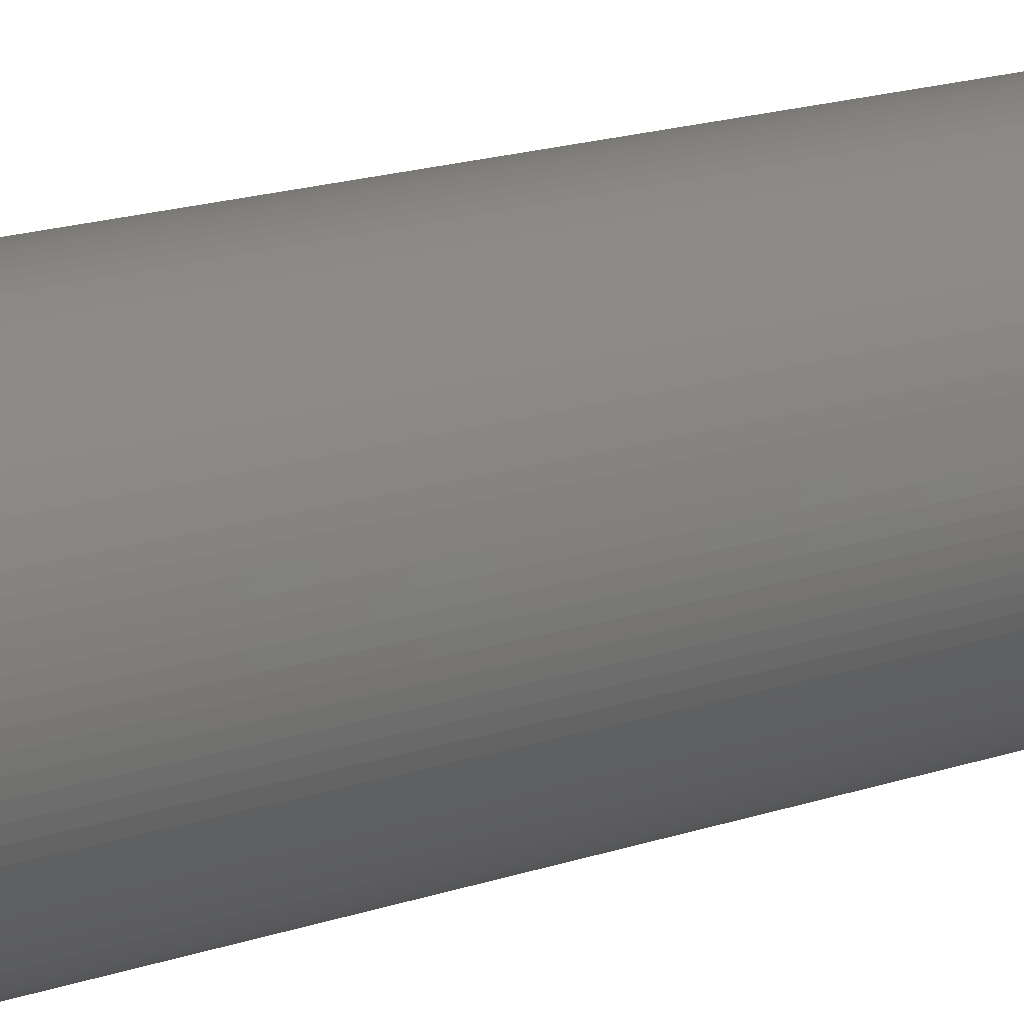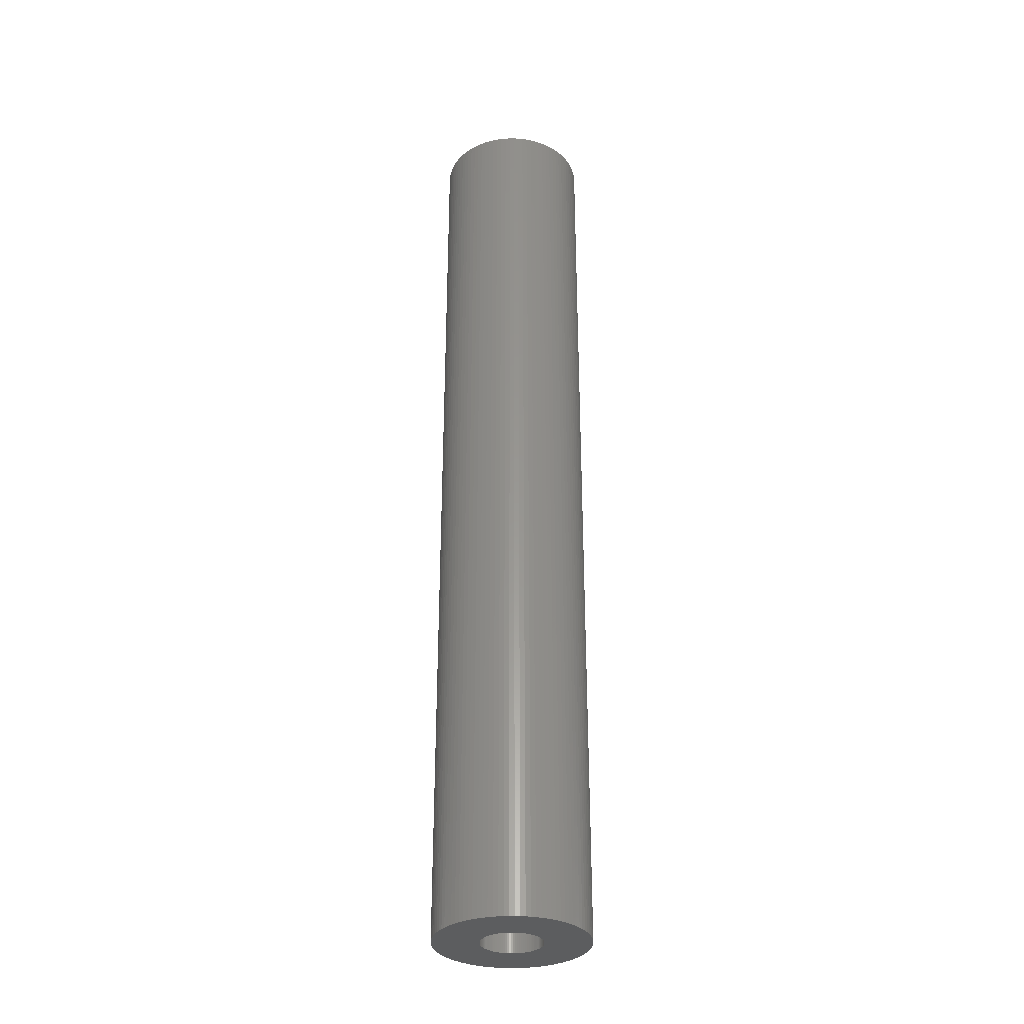
<metadata>
{"format":"stl","ext":"stl","renderer":"f3d","projection":"perspective","resolution":1024,"background":"white","views":[{"elev":11.3,"azim":-136.1,"up":"+Y"},{"elev":-32.0,"azim":80.7,"up":"+Z"}]}
</metadata>
<code>
# stl→obj: 384 verts, 768 faces
v 2 0 25
v 1.996 0.1308 0
v 1.996 0.1308 25
v 2 0 0
v -2 0 0
v -1.996 0.1308 25
v -1.996 0.1308 0
v -2 0 25
v 0.1308 1.996 0
v 0 2 25
v 0.1308 1.996 25
v 0 2 0
v -0.1308 -1.996 0
v 0 -2 25
v -0.1308 -1.996 25
v 0 -2 0
v -1.414 -1.414 0
v -1.504 -1.319 25
v -1.504 -1.319 0
v -1.414 -1.414 25
v 1.504 1.319 25
v 1.414 1.414 0
v 1.414 1.414 25
v 1.504 1.319 0
v -1.319 1.504 0
v -1.414 1.414 25
v -1.319 1.504 25
v -1.414 1.414 0
v -0.6429 1.894 0
v -0.7654 1.848 25
v -0.6429 1.894 25
v -0.7654 1.848 0
v -1.848 -0.7654 0
v -1.894 -0.6429 25
v -1.894 -0.6429 0
v -1.848 -0.7654 25
v 1.848 0.7654 25
v 1.794 0.8846 0
v 1.794 0.8846 25
v 1.848 0.7654 0
v 0.8846 1.794 0
v 0.7654 1.848 25
v 0.8846 1.794 25
v 0.7654 1.848 0
v 1.218 1.587 0
v 1.111 1.663 25
v 1.218 1.587 25
v 1.111 1.663 0
v -1.848 0.7654 0
v -1.794 0.8846 25
v -1.794 0.8846 0
v -1.848 0.7654 25
v -0.2611 1.983 0
v -0.3902 1.962 25
v -0.2611 1.983 25
v -0.3902 1.962 0
v 1.848 -0.7654 25
v 1.894 -0.6429 0
v 1.894 -0.6429 25
v 1.848 -0.7654 0
v 1.962 0.3902 25
v 1.932 0.5176 0
v 1.932 0.5176 25
v 1.962 0.3902 0
v 1.983 0.2611 0
v 1.983 0.2611 25
v 1.894 0.6429 0
v 1.894 0.6429 25
v 1.732 1 25
v 1.663 1.111 0
v 1.663 1.111 25
v 1.732 1 0
v 0.5176 1.932 0
v 0.3902 1.962 25
v 0.5176 1.932 25
v 0.3902 1.962 0
v 0.6429 1.894 25
v 0.6429 1.894 0
v 0.2611 1.983 25
v 0.2611 1.983 0
v 1.319 1.504 25
v 1.319 1.504 0
v -1.962 0.3902 0
v -1.932 0.5176 25
v -1.932 0.5176 0
v -1.962 0.3902 25
v -1.663 1.111 0
v -1.587 1.218 25
v -1.587 1.218 0
v -1.663 1.111 25
v -1.504 1.319 0
v -1.504 1.319 25
v -1.894 0.6429 0
v -1.894 0.6429 25
v -1.983 0.2611 0
v -1.983 0.2611 25
v -1 1.732 0
v -1.111 1.663 25
v -1 1.732 25
v -1.111 1.663 0
v -0.8846 1.794 25
v -0.8846 1.794 0
v -0.1308 1.996 0
v -0.1308 1.996 25
v 0.3902 -1.962 0
v 0.5176 -1.932 25
v 0.3902 -1.962 25
v 0.5176 -1.932 0
v 0.6429 -1.894 25
v 0.6429 -1.894 0
v 1.218 -1.587 0
v 1.319 -1.504 25
v 1.218 -1.587 25
v 1.319 -1.504 0
v 1.732 -1 25
v 1.794 -0.8846 0
v 1.794 -0.8846 25
v 1.732 -1 0
v -1.319 -1.504 25
v -1.319 -1.504 0
v -0.7654 -1.848 0
v -0.6429 -1.894 25
v -0.7654 -1.848 25
v -0.6429 -1.894 0
v -0.3902 -1.962 0
v -0.2611 -1.983 25
v -0.3902 -1.962 25
v -0.2611 -1.983 0
v -1.794 -0.8846 0
v -1.794 -0.8846 25
v 0.8 0 0
v 1.996 -0.1308 0
v 0.7983 -0.05232 0
v 1.983 -0.2611 0
v 0.7932 -0.1044 0
v 1.962 -0.3902 0
v 0.7983 0.05232 0
v 0.7846 -0.1561 0
v 1.932 -0.5176 0
v 0.7727 -0.2071 0
v 0.7932 0.1044 0
v 0.7575 -0.2572 0
v 0.7391 -0.3061 0
v 0.7846 0.1561 0
v 0.7175 -0.3538 0
v 0.6928 -0.4 0
v 1.663 -1.111 0
v 0.7727 0.2071 0
v 0.6652 -0.4445 0
v 1.587 -1.218 0
v 0.6347 -0.487 0
v 1.504 -1.319 0
v 0.7575 0.2572 0
v 0.6015 -0.5275 0
v 1.414 -1.414 0
v 0.5657 -0.5657 0
v 0.7391 0.3061 0
v 0.5275 -0.6015 0
v 0.487 -0.6347 0
v 1.111 -1.663 0
v 0.7175 0.3538 0
v 0.4445 -0.6652 0
v 1 -1.732 0
v 0.4 -0.6928 0
v 0.8846 -1.794 0
v 0.6928 0.4 0
v 0.3538 -0.7175 0
v 0.7654 -1.848 0
v 0.3061 -0.7391 0
v 0.2572 -0.7575 0
v 0.2071 -0.7727 0
v 0.1561 -0.7846 0
v 0.2611 -1.983 0
v 0.1044 -0.7932 0
v 0.1308 -1.996 0
v 0.05232 -0.7983 0
v 0 -0.8 0
v -0.05232 -0.7983 0
v -0.1044 -0.7932 0
v -0.1561 -0.7846 0
v -0.2071 -0.7727 0
v -0.5176 -1.932 0
v -0.2572 -0.7575 0
v -0.3061 -0.7391 0
v -0.3538 -0.7175 0
v -0.8846 -1.794 0
v -0.4 -0.6928 0
v -1 -1.732 0
v -0.4445 -0.6652 0
v -1.111 -1.663 0
v -0.487 -0.6347 0
v -1.218 -1.587 0
v -0.5275 -0.6015 0
v -0.5657 -0.5657 0
v -0.6015 -0.5275 0
v -0.6347 -0.487 0
v -1.587 -1.218 0
v -0.6652 -0.4445 0
v -1.663 -1.111 0
v -0.6928 -0.4 0
v 0.6652 0.4445 0
v 1.587 1.218 0
v 0.6347 0.487 0
v 0.6015 0.5275 0
v 0.5657 0.5657 0
v 0.5275 0.6015 0
v 0.487 0.6347 0
v 0.4445 0.6652 0
v 1 1.732 0
v 0.4 0.6928 0
v 0.3538 0.7175 0
v 0.3061 0.7391 0
v 0.2572 0.7575 0
v 0.2071 0.7727 0
v 0.1561 0.7846 0
v 0.1044 0.7932 0
v 0.05232 0.7983 0
v 0 0.8 0
v -0.05232 0.7983 0
v -0.1044 0.7932 0
v -0.1561 0.7846 0
v -0.2071 0.7727 0
v -0.5176 1.932 0
v -0.2572 0.7575 0
v -0.3061 0.7391 0
v -0.3538 0.7175 0
v -0.4 0.6928 0
v -0.4445 0.6652 0
v -0.487 0.6347 0
v -1.218 1.587 0
v -0.5275 0.6015 0
v -0.5657 0.5657 0
v -0.6015 0.5275 0
v -0.6347 0.487 0
v -0.6652 0.4445 0
v -0.6928 0.4 0
v -1.732 1 0
v -0.7175 0.3538 0
v -0.7391 0.3061 0
v -0.7575 0.2572 0
v -0.7727 0.2071 0
v -0.7846 0.1561 0
v -0.7932 0.1044 0
v -0.7983 0.05232 0
v -0.8 0 0
v -1.732 -1 0
v -0.7175 -0.3538 0
v -0.7391 -0.3061 0
v -0.7575 -0.2572 0
v -0.7727 -0.2071 0
v -1.932 -0.5176 0
v -0.7846 -0.1561 0
v -1.962 -0.3902 0
v -0.7932 -0.1044 0
v -1.983 -0.2611 0
v -0.7983 -0.05232 0
v -1.996 -0.1308 0
v 1.587 1.218 25
v 1 1.732 25
v -1.732 1 25
v 0.8 0 25
v 0.7983 0.05232 25
v 1.996 -0.1308 25
v 0.7932 0.1044 25
v 0.7983 -0.05232 25
v 0.7846 0.1561 25
v 1.983 -0.2611 25
v 0.7727 0.2071 25
v 0.7932 -0.1044 25
v 0.7575 0.2572 25
v 1.962 -0.3902 25
v 0.7391 0.3061 25
v 0.7846 -0.1561 25
v 0.7175 0.3538 25
v 1.932 -0.5176 25
v 0.6928 0.4 25
v 0.7727 -0.2071 25
v 0.6652 0.4445 25
v 0.6347 0.487 25
v 0.7575 -0.2572 25
v 0.6015 0.5275 25
v 0.5657 0.5657 25
v 0.7391 -0.3061 25
v 0.5275 0.6015 25
v 0.487 0.6347 25
v 0.7175 -0.3538 25
v 0.4445 0.6652 25
v 0.4 0.6928 25
v 0.6928 -0.4 25
v 1.663 -1.111 25
v 0.3538 0.7175 25
v 0.3061 0.7391 25
v 0.2572 0.7575 25
v 0.2071 0.7727 25
v 0.1561 0.7846 25
v 0.1044 0.7932 25
v 0.05232 0.7983 25
v 0 0.8 25
v -0.05232 0.7983 25
v -0.1044 0.7932 25
v -0.1561 0.7846 25
v -0.2071 0.7727 25
v -0.5176 1.932 25
v -0.2572 0.7575 25
v -0.3061 0.7391 25
v -0.3538 0.7175 25
v -0.4 0.6928 25
v -0.4445 0.6652 25
v -0.487 0.6347 25
v -1.218 1.587 25
v -0.5275 0.6015 25
v -0.5657 0.5657 25
v -0.6015 0.5275 25
v -0.6347 0.487 25
v -0.6652 0.4445 25
v -0.6928 0.4 25
v 0.6652 -0.4445 25
v 1.587 -1.218 25
v 0.6347 -0.487 25
v 1.504 -1.319 25
v 0.6015 -0.5275 25
v 1.414 -1.414 25
v 0.5657 -0.5657 25
v 0.5275 -0.6015 25
v 0.487 -0.6347 25
v 1.111 -1.663 25
v 0.4445 -0.6652 25
v 1 -1.732 25
v 0.4 -0.6928 25
v 0.8846 -1.794 25
v 0.3538 -0.7175 25
v 0.7654 -1.848 25
v 0.3061 -0.7391 25
v 0.2572 -0.7575 25
v 0.2071 -0.7727 25
v 0.1561 -0.7846 25
v 0.2611 -1.983 25
v 0.1044 -0.7932 25
v 0.1308 -1.996 25
v 0.05232 -0.7983 25
v 0 -0.8 25
v -0.05232 -0.7983 25
v -0.1044 -0.7932 25
v -0.1561 -0.7846 25
v -0.2071 -0.7727 25
v -0.5176 -1.932 25
v -0.2572 -0.7575 25
v -0.3061 -0.7391 25
v -0.3538 -0.7175 25
v -0.8846 -1.794 25
v -0.4 -0.6928 25
v -1 -1.732 25
v -0.4445 -0.6652 25
v -1.111 -1.663 25
v -0.487 -0.6347 25
v -1.218 -1.587 25
v -0.5275 -0.6015 25
v -0.5657 -0.5657 25
v -0.6015 -0.5275 25
v -0.6347 -0.487 25
v -1.587 -1.218 25
v -0.6652 -0.4445 25
v -1.663 -1.111 25
v -0.6928 -0.4 25
v -1.732 -1 25
v -0.7175 -0.3538 25
v -0.7391 -0.3061 25
v -0.7575 -0.2572 25
v -0.7727 -0.2071 25
v -1.932 -0.5176 25
v -0.7846 -0.1561 25
v -1.962 -0.3902 25
v -0.7932 -0.1044 25
v -1.983 -0.2611 25
v -0.7983 -0.05232 25
v -1.996 -0.1308 25
v -0.8 0 25
v -0.7175 0.3538 25
v -0.7391 0.3061 25
v -0.7575 0.2572 25
v -0.7727 0.2071 25
v -0.7846 0.1561 25
v -0.7932 0.1044 25
v -0.7983 0.05232 25
f 1 2 3
f 2 1 4
f 5 6 7
f 6 5 8
f 9 10 11
f 10 9 12
f 13 14 15
f 14 13 16
f 17 18 19
f 18 17 20
f 21 22 23
f 22 21 24
f 25 26 27
f 26 25 28
f 29 30 31
f 30 29 32
f 33 34 35
f 34 33 36
f 37 38 39
f 38 37 40
f 41 42 43
f 42 41 44
f 45 46 47
f 46 45 48
f 49 50 51
f 50 49 52
f 53 54 55
f 54 53 56
f 57 58 59
f 58 57 60
f 61 62 63
f 62 61 64
f 3 65 66
f 65 3 2
f 63 67 68
f 67 63 62
f 69 70 71
f 70 69 72
f 39 72 69
f 72 39 38
f 73 74 75
f 74 73 76
f 44 77 42
f 77 44 78
f 76 79 74
f 79 76 80
f 22 81 23
f 81 22 82
f 83 84 85
f 84 83 86
f 87 88 89
f 88 87 90
f 91 26 28
f 26 91 92
f 93 52 49
f 52 93 94
f 95 86 83
f 86 95 96
f 97 98 99
f 98 97 100
f 32 101 30
f 101 32 102
f 103 55 104
f 55 103 53
f 105 106 107
f 106 105 108
f 108 109 106
f 109 108 110
f 111 112 113
f 112 111 114
f 115 116 117
f 116 115 118
f 17 119 20
f 119 17 120
f 121 122 123
f 122 121 124
f 125 126 127
f 126 125 128
f 129 36 33
f 36 129 130
f 131 4 132
f 133 132 134
f 4 131 2
f 135 134 136
f 137 2 131
f 138 136 139
f 2 137 65
f 140 139 58
f 141 65 137
f 142 58 60
f 65 141 64
f 143 60 116
f 144 64 141
f 145 116 118
f 64 144 62
f 146 118 147
f 148 62 144
f 149 147 150
f 62 148 67
f 151 150 152
f 153 67 148
f 154 152 155
f 67 153 40
f 156 155 114
f 157 40 153
f 158 114 111
f 40 157 38
f 159 111 160
f 161 38 157
f 162 160 163
f 38 161 72
f 164 163 165
f 166 72 161
f 72 166 70
f 132 133 131
f 134 135 133
f 136 138 135
f 139 140 138
f 167 165 168
f 58 142 140
f 60 143 142
f 116 145 143
f 118 146 145
f 147 149 146
f 169 168 110
f 150 151 149
f 152 154 151
f 155 156 154
f 114 158 156
f 170 110 108
f 111 159 158
f 160 162 159
f 163 164 162
f 171 108 105
f 165 167 164
f 168 169 167
f 172 105 173
f 110 170 169
f 108 171 170
f 105 172 171
f 174 173 175
f 173 174 172
f 175 176 174
f 16 176 175
f 16 177 176
f 16 178 177
f 13 178 16
f 178 13 179
f 128 179 13
f 179 128 180
f 125 180 128
f 180 125 181
f 182 181 125
f 181 182 183
f 124 183 182
f 183 124 184
f 121 184 124
f 184 121 185
f 186 185 121
f 185 186 187
f 188 187 186
f 187 188 189
f 190 189 188
f 189 190 191
f 192 191 190
f 191 192 193
f 120 193 192
f 193 120 194
f 17 194 120
f 194 17 195
f 19 195 17
f 195 19 196
f 197 196 19
f 196 197 198
f 199 198 197
f 198 199 200
f 201 70 166
f 70 201 202
f 203 202 201
f 202 203 24
f 204 24 203
f 24 204 22
f 205 22 204
f 22 205 82
f 206 82 205
f 82 206 45
f 207 45 206
f 45 207 48
f 208 48 207
f 48 208 209
f 210 209 208
f 209 210 41
f 211 41 210
f 41 211 44
f 212 44 211
f 44 212 78
f 213 78 212
f 78 213 73
f 214 73 213
f 73 214 76
f 215 76 214
f 76 215 80
f 216 80 215
f 80 216 9
f 217 9 216
f 218 9 217
f 218 12 9
f 219 12 218
f 103 219 220
f 219 103 12
f 53 220 221
f 56 221 222
f 223 222 224
f 220 53 103
f 29 224 225
f 32 225 226
f 221 56 53
f 102 226 227
f 97 227 228
f 100 228 229
f 222 223 56
f 230 229 231
f 25 231 232
f 28 232 233
f 91 233 234
f 224 29 223
f 89 234 235
f 87 235 236
f 237 236 238
f 51 238 239
f 49 239 240
f 225 32 29
f 93 240 241
f 85 241 242
f 83 242 243
f 95 243 244
f 7 244 245
f 246 200 199
f 226 102 32
f 227 97 102
f 200 246 247
f 129 247 246
f 228 100 97
f 247 129 248
f 229 230 100
f 33 248 129
f 231 25 230
f 248 33 249
f 232 28 25
f 35 249 33
f 233 91 28
f 249 35 250
f 234 89 91
f 251 250 35
f 235 87 89
f 250 251 252
f 236 237 87
f 253 252 251
f 238 51 237
f 252 253 254
f 239 49 51
f 255 254 253
f 240 93 49
f 254 255 256
f 241 85 93
f 257 256 255
f 242 83 85
f 256 257 245
f 243 95 83
f 5 245 257
f 244 7 95
f 245 5 7
f 66 64 61
f 64 66 65
f 68 40 37
f 40 68 67
f 71 202 258
f 202 71 70
f 258 24 21
f 24 258 202
f 78 75 77
f 75 78 73
f 80 11 79
f 11 80 9
f 48 259 46
f 259 48 209
f 209 43 259
f 43 209 41
f 82 47 81
f 47 82 45
f 89 92 91
f 92 89 88
f 51 260 237
f 260 51 50
f 237 90 87
f 90 237 260
f 85 94 93
f 94 85 84
f 7 96 95
f 96 7 6
f 261 1 3
f 262 3 66
f 1 261 263
f 264 66 61
f 265 263 261
f 266 61 63
f 263 265 267
f 268 63 68
f 269 267 265
f 270 68 37
f 267 269 271
f 272 37 39
f 273 271 269
f 274 39 69
f 271 273 275
f 276 69 71
f 277 275 273
f 278 71 258
f 275 277 59
f 279 258 21
f 280 59 277
f 281 21 23
f 59 280 57
f 282 23 81
f 283 57 280
f 284 81 47
f 57 283 117
f 285 47 46
f 286 117 283
f 287 46 259
f 117 286 115
f 288 259 43
f 289 115 286
f 115 289 290
f 3 262 261
f 66 264 262
f 61 266 264
f 63 268 266
f 291 43 42
f 68 270 268
f 37 272 270
f 39 274 272
f 69 276 274
f 71 278 276
f 292 42 77
f 258 279 278
f 21 281 279
f 23 282 281
f 81 284 282
f 293 77 75
f 47 285 284
f 46 287 285
f 259 288 287
f 294 75 74
f 43 291 288
f 42 292 291
f 295 74 79
f 77 293 292
f 75 294 293
f 74 295 294
f 296 79 11
f 79 296 295
f 11 297 296
f 10 297 11
f 10 298 297
f 10 299 298
f 104 299 10
f 299 104 300
f 55 300 104
f 300 55 301
f 54 301 55
f 301 54 302
f 303 302 54
f 302 303 304
f 31 304 303
f 304 31 305
f 30 305 31
f 305 30 306
f 101 306 30
f 306 101 307
f 99 307 101
f 307 99 308
f 98 308 99
f 308 98 309
f 310 309 98
f 309 310 311
f 27 311 310
f 311 27 312
f 26 312 27
f 312 26 313
f 92 313 26
f 313 92 314
f 88 314 92
f 314 88 315
f 90 315 88
f 315 90 316
f 317 290 289
f 290 317 318
f 319 318 317
f 318 319 320
f 321 320 319
f 320 321 322
f 323 322 321
f 322 323 112
f 324 112 323
f 112 324 113
f 325 113 324
f 113 325 326
f 327 326 325
f 326 327 328
f 329 328 327
f 328 329 330
f 331 330 329
f 330 331 332
f 333 332 331
f 332 333 109
f 334 109 333
f 109 334 106
f 335 106 334
f 106 335 107
f 336 107 335
f 107 336 337
f 338 337 336
f 337 338 339
f 340 339 338
f 341 339 340
f 341 14 339
f 342 14 341
f 15 342 343
f 342 15 14
f 126 343 344
f 127 344 345
f 346 345 347
f 343 126 15
f 122 347 348
f 123 348 349
f 344 127 126
f 350 349 351
f 352 351 353
f 354 353 355
f 345 346 127
f 356 355 357
f 119 357 358
f 20 358 359
f 18 359 360
f 347 122 346
f 361 360 362
f 363 362 364
f 365 364 366
f 130 366 367
f 36 367 368
f 348 123 122
f 34 368 369
f 370 369 371
f 372 371 373
f 374 373 375
f 376 375 377
f 260 316 90
f 349 350 123
f 316 260 378
f 351 352 350
f 50 378 260
f 353 354 352
f 378 50 379
f 355 356 354
f 52 379 50
f 357 119 356
f 379 52 380
f 358 20 119
f 94 380 52
f 359 18 20
f 380 94 381
f 360 361 18
f 84 381 94
f 362 363 361
f 381 84 382
f 364 365 363
f 86 382 84
f 366 130 365
f 382 86 383
f 367 36 130
f 96 383 86
f 368 34 36
f 383 96 384
f 369 370 34
f 6 384 96
f 371 372 370
f 384 6 377
f 373 374 372
f 8 377 6
f 375 376 374
f 377 8 376
f 102 99 101
f 99 102 97
f 100 310 98
f 310 100 230
f 230 27 310
f 27 230 25
f 56 303 54
f 303 56 223
f 223 31 303
f 31 223 29
f 12 104 10
f 104 12 103
f 263 4 1
f 4 263 132
f 16 339 14
f 339 16 175
f 173 107 337
f 107 173 105
f 110 332 109
f 332 110 168
f 114 322 112
f 322 114 155
f 160 113 326
f 113 160 111
f 165 328 330
f 328 165 163
f 320 150 318
f 150 320 152
f 290 118 115
f 118 290 147
f 117 60 57
f 60 117 116
f 59 139 275
f 139 59 58
f 267 132 263
f 132 267 134
f 120 356 119
f 356 120 192
f 186 123 350
f 123 186 121
f 190 352 354
f 352 190 188
f 124 346 122
f 346 124 182
f 128 15 126
f 15 128 13
f 246 130 129
f 130 246 365
f 197 363 199
f 363 197 361
f 251 372 253
f 372 251 370
f 253 374 255
f 374 253 372
f 257 8 5
f 8 257 376
f 175 337 339
f 337 175 173
f 168 330 332
f 330 168 165
f 322 152 320
f 152 322 155
f 163 326 328
f 326 163 160
f 318 147 290
f 147 318 150
f 275 136 271
f 136 275 139
f 192 354 356
f 354 192 190
f 188 350 352
f 350 188 186
f 182 127 346
f 127 182 125
f 199 365 246
f 365 199 363
f 19 361 197
f 361 19 18
f 35 370 251
f 370 35 34
f 255 376 257
f 376 255 374
f 271 134 267
f 134 271 136
f 131 262 137
f 262 131 261
f 219 298 299
f 298 219 218
f 206 282 284
f 282 206 205
f 225 304 305
f 304 225 224
f 157 274 161
f 274 157 272
f 213 292 293
f 292 213 212
f 316 235 315
f 235 316 236
f 315 234 314
f 234 315 235
f 141 266 144
f 266 141 264
f 137 264 141
f 264 137 262
f 201 279 203
f 279 201 278
f 204 282 205
f 282 204 281
f 166 278 201
f 278 166 276
f 216 295 296
f 295 216 215
f 214 293 294
f 293 214 213
f 218 297 298
f 297 218 217
f 207 284 285
f 284 207 206
f 212 291 292
f 291 212 211
f 379 238 378
f 238 379 239
f 382 241 381
f 241 382 242
f 228 307 308
f 307 228 227
f 226 305 306
f 305 226 225
f 220 299 300
f 299 220 219
f 143 280 142
f 280 143 283
f 360 198 362
f 198 360 196
f 367 249 368
f 249 367 248
f 167 333 331
f 333 167 169
f 144 268 148
f 268 144 266
f 148 270 153
f 270 148 268
f 153 272 157
f 272 153 270
f 203 281 204
f 281 203 279
f 161 276 166
f 276 161 274
f 215 294 295
f 294 215 214
f 217 296 297
f 296 217 216
f 211 288 291
f 288 211 210
f 208 285 287
f 285 208 207
f 210 287 288
f 287 210 208
f 377 244 384
f 244 377 245
f 314 233 313
f 233 314 234
f 378 236 316
f 236 378 238
f 383 242 382
f 242 383 243
f 381 240 380
f 240 381 241
f 232 311 312
f 311 232 231
f 229 308 309
f 308 229 228
f 227 306 307
f 306 227 226
f 224 302 304
f 302 224 222
f 221 300 301
f 300 221 220
f 222 301 302
f 301 222 221
f 135 265 133
f 265 135 269
f 140 273 138
f 273 140 277
f 133 261 131
f 261 133 265
f 366 248 367
f 248 366 247
f 369 252 371
f 252 369 250
f 174 340 338
f 340 174 176
f 313 232 312
f 232 313 233
f 384 243 383
f 243 384 244
f 380 239 379
f 239 380 240
f 231 309 311
f 309 231 229
f 146 286 145
f 286 146 289
f 142 277 140
f 277 142 280
f 154 319 151
f 319 154 321
f 151 317 149
f 317 151 319
f 149 289 146
f 289 149 317
f 158 325 324
f 325 158 159
f 176 341 340
f 341 176 177
f 180 345 344
f 345 180 181
f 191 357 355
f 357 191 193
f 187 353 351
f 353 187 189
f 364 247 366
f 247 364 200
f 368 250 369
f 250 368 249
f 375 245 377
f 245 375 256
f 371 254 373
f 254 371 252
f 170 335 334
f 335 170 171
f 169 334 333
f 334 169 170
f 145 283 143
f 283 145 286
f 138 269 135
f 269 138 273
f 164 331 329
f 331 164 167
f 159 327 325
f 327 159 162
f 177 342 341
f 342 177 178
f 178 343 342
f 343 178 179
f 183 348 347
f 348 183 184
f 181 347 345
f 347 181 183
f 184 349 348
f 349 184 185
f 189 355 353
f 355 189 191
f 193 358 357
f 358 193 194
f 358 195 359
f 195 358 194
f 359 196 360
f 196 359 195
f 362 200 364
f 200 362 198
f 373 256 375
f 256 373 254
f 171 336 335
f 336 171 172
f 172 338 336
f 338 172 174
f 156 324 323
f 324 156 158
f 156 321 154
f 321 156 323
f 162 329 327
f 329 162 164
f 179 344 343
f 344 179 180
f 185 351 349
f 351 185 187

</code>
